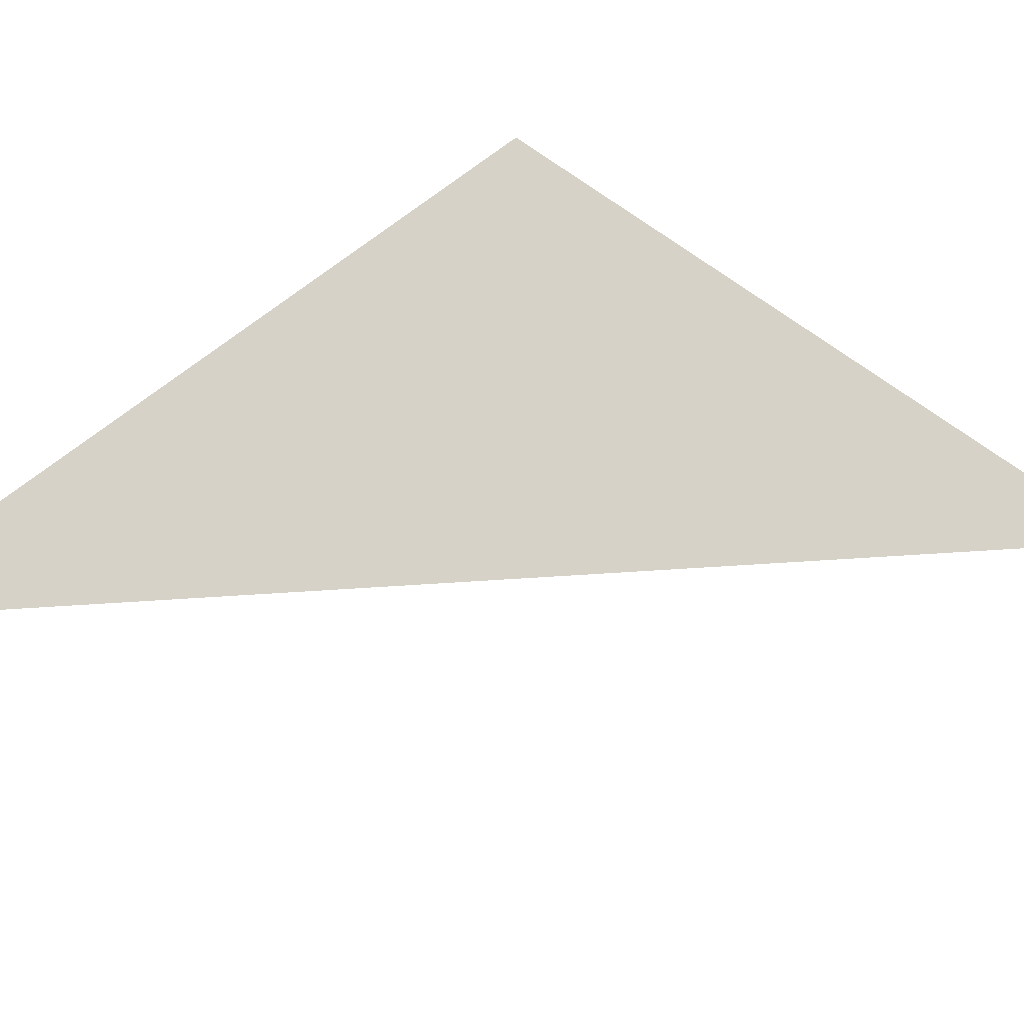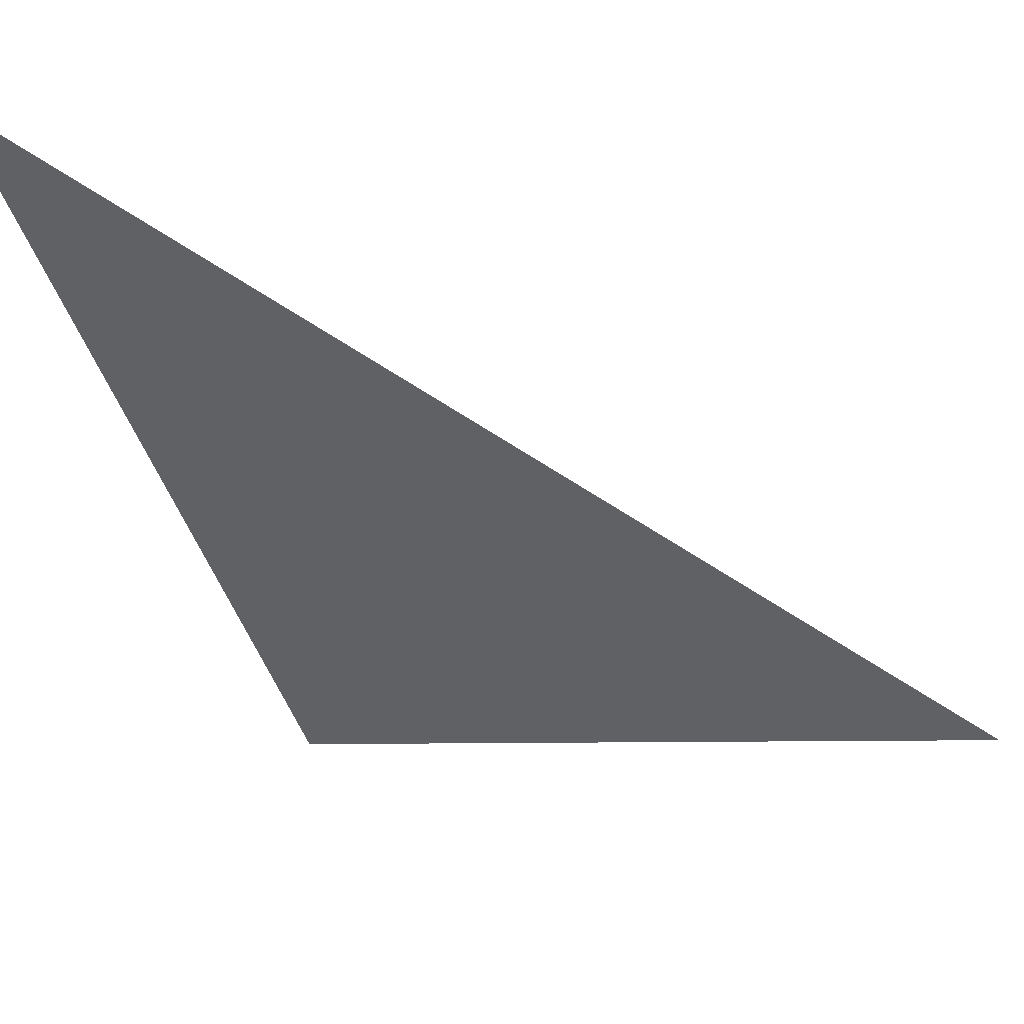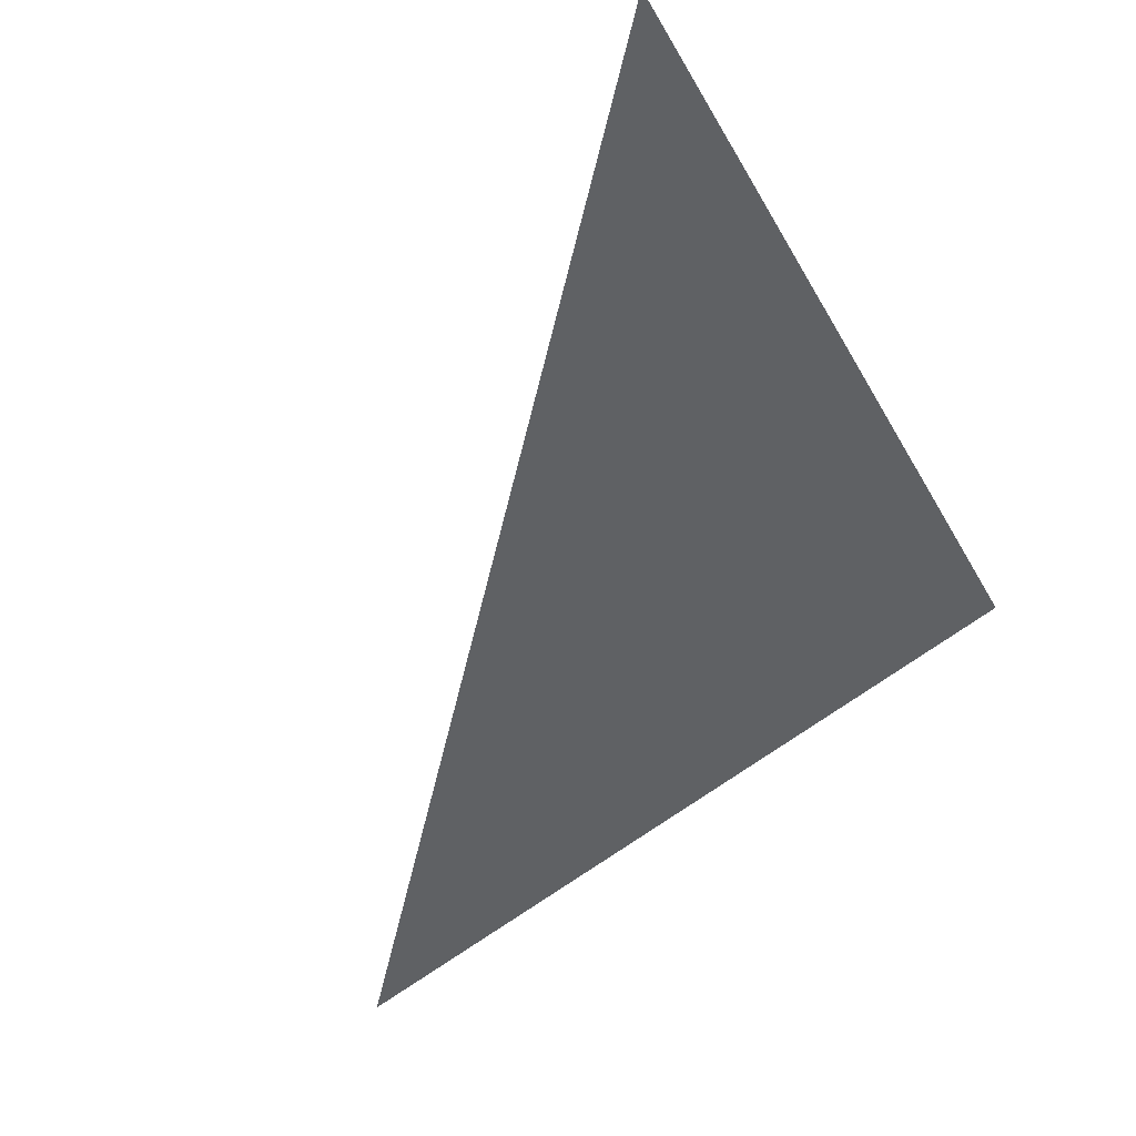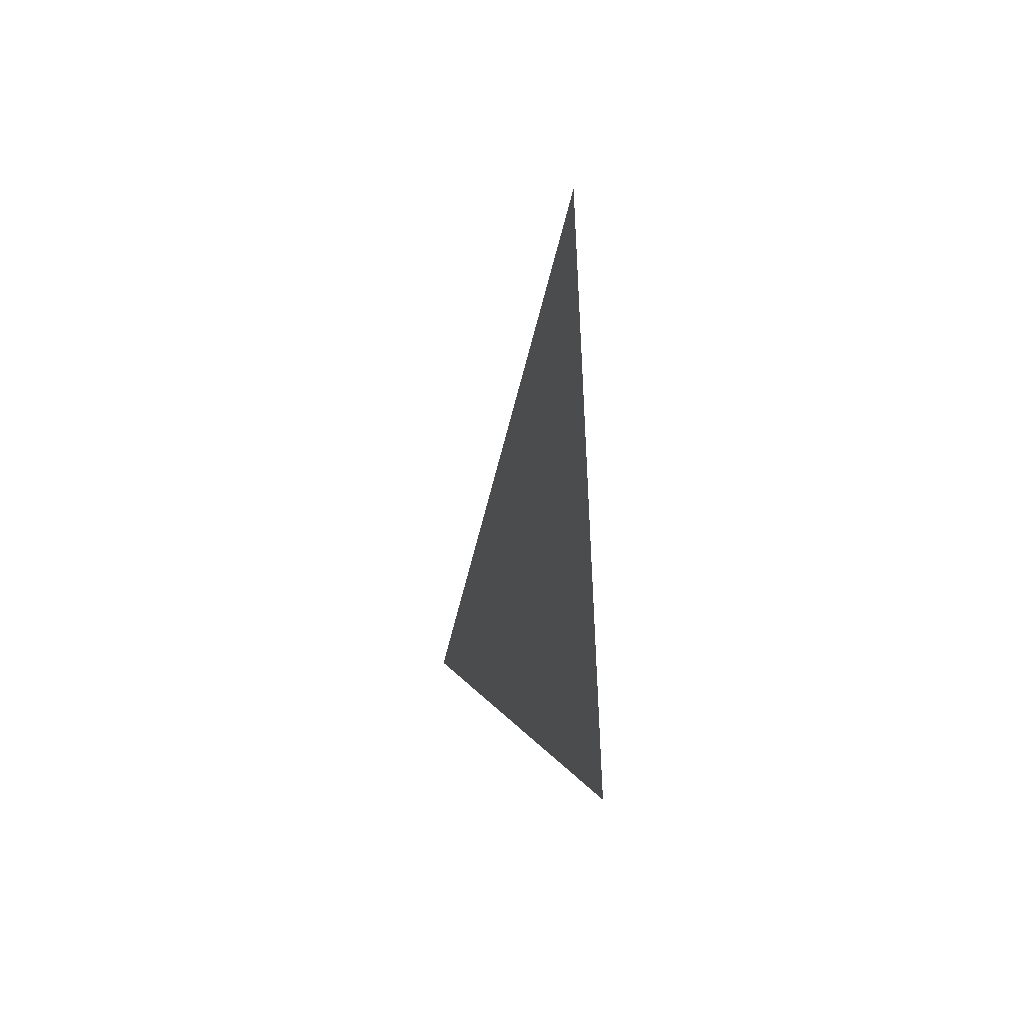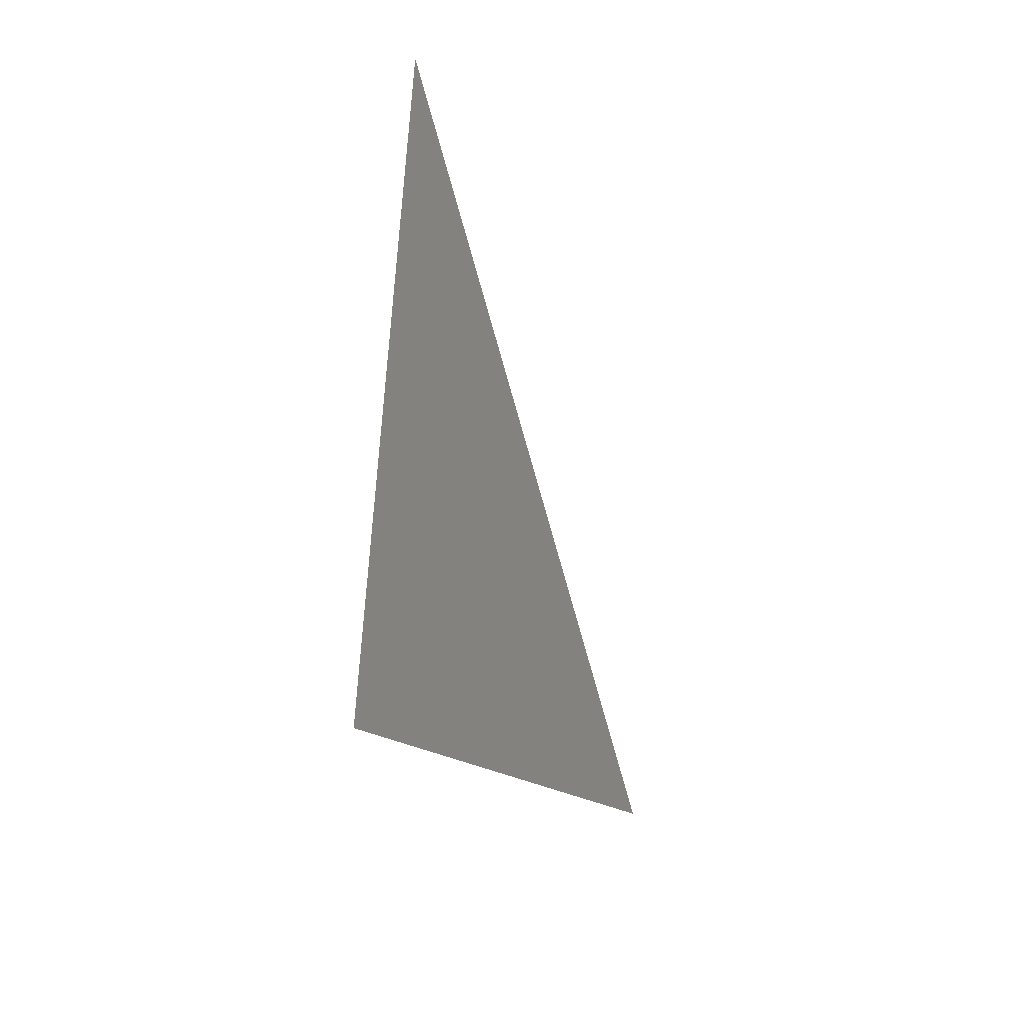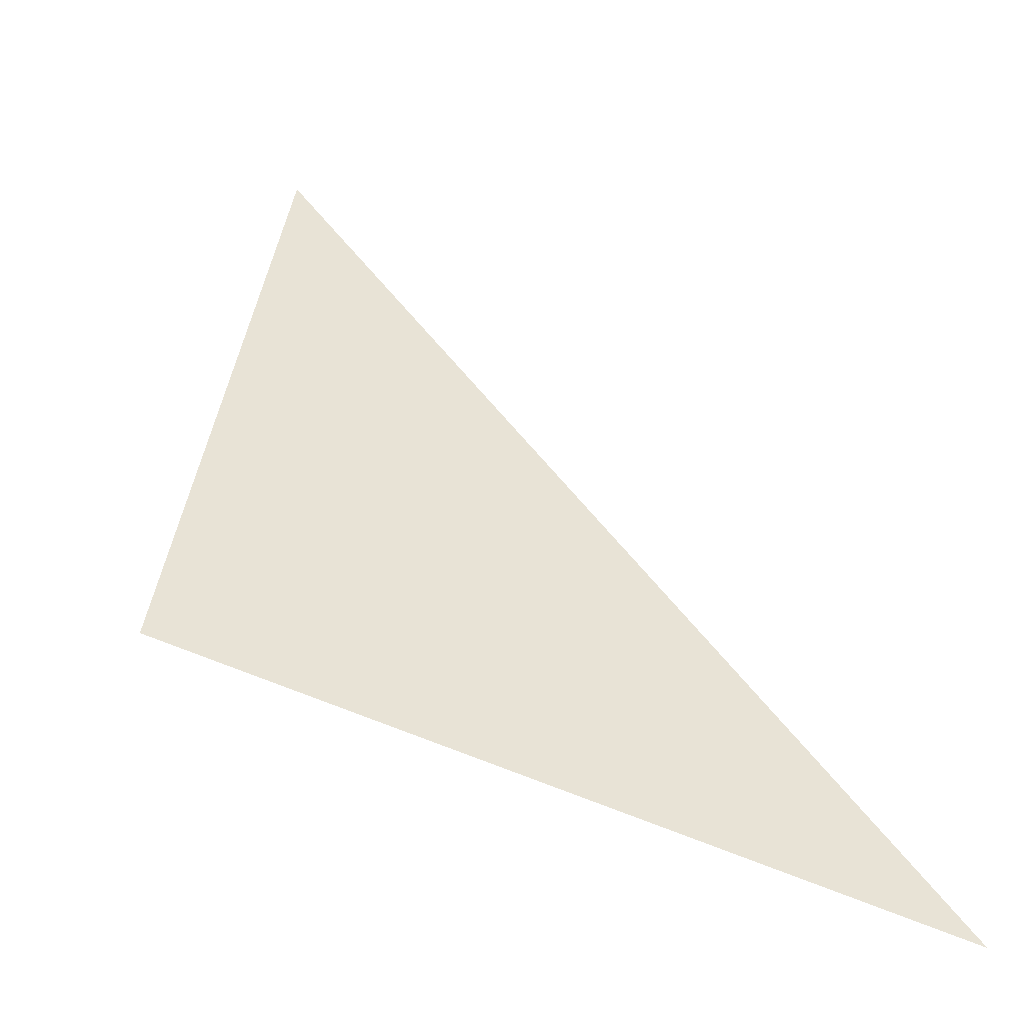
<metadata>
{"format":"obj","ext":"obj","renderer":"f3d","projection":"perspective","resolution":1024,"background":"white","views":[{"elev":78.3,"azim":113.0,"up":"+Z"},{"elev":-49.9,"azim":78.7,"up":"+Z"},{"elev":-45.4,"azim":-165.0,"up":"+Z"},{"elev":38.7,"azim":-106.9,"up":"+Y"},{"elev":18.7,"azim":-60.6,"up":"+Y"},{"elev":41.6,"azim":-3.7,"up":"+Z"}]}
</metadata>
<code>
o Plane
v -1 -1 0
v 1 -2.176 0
v -0.583 1 -0
f 1 2 3

</code>
